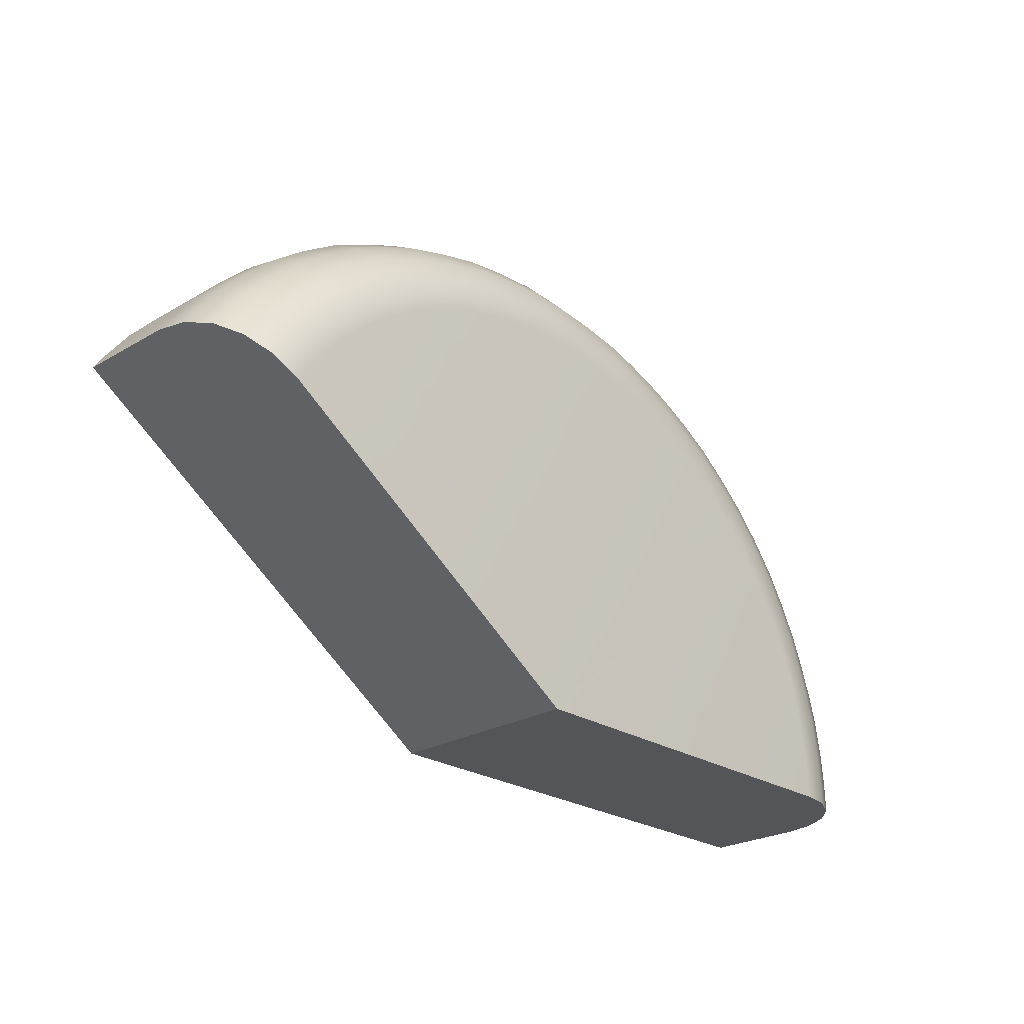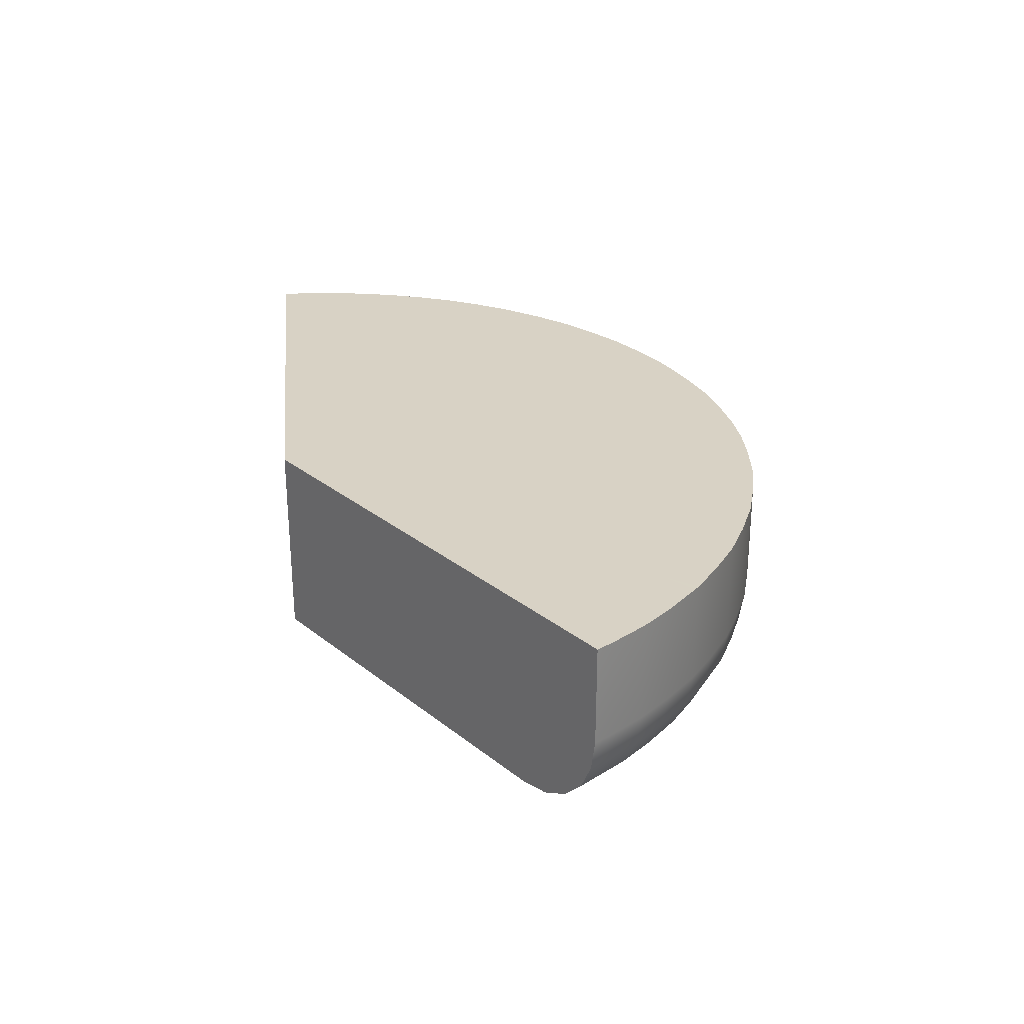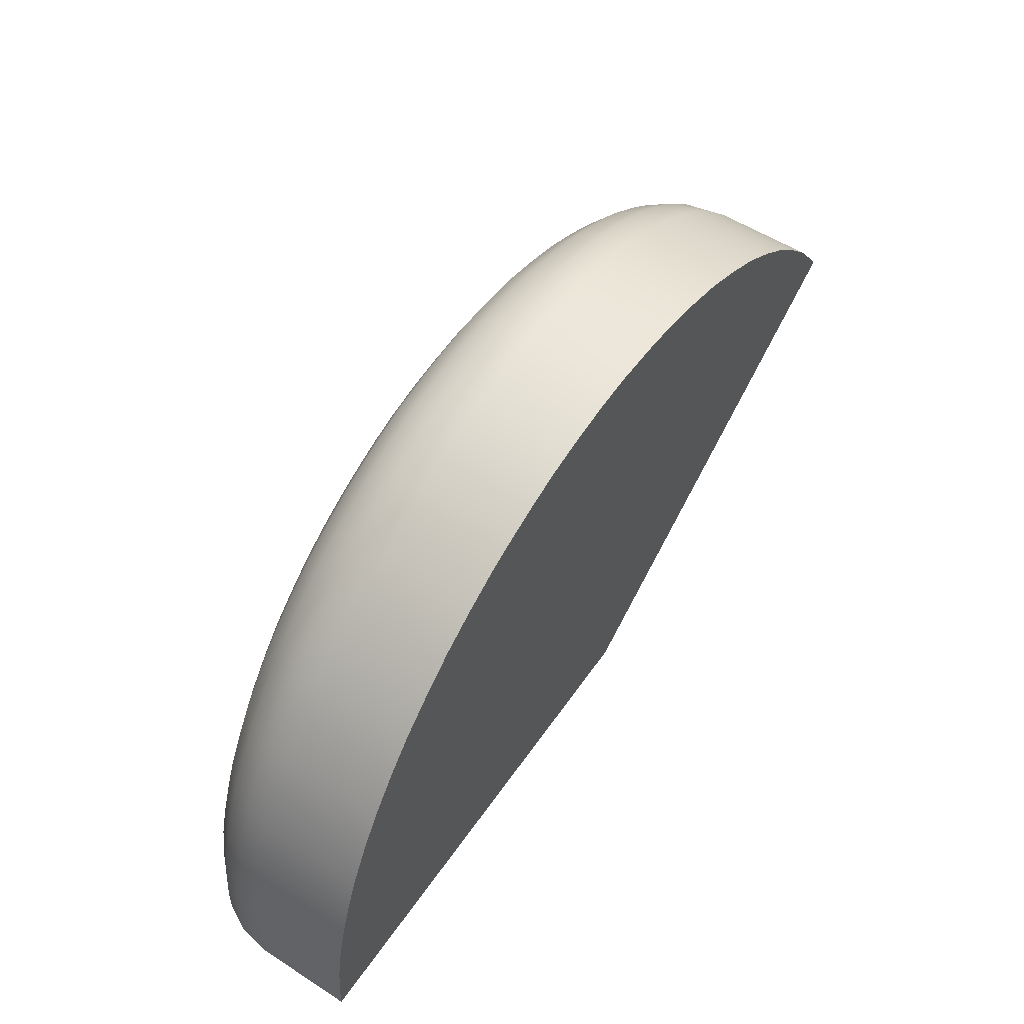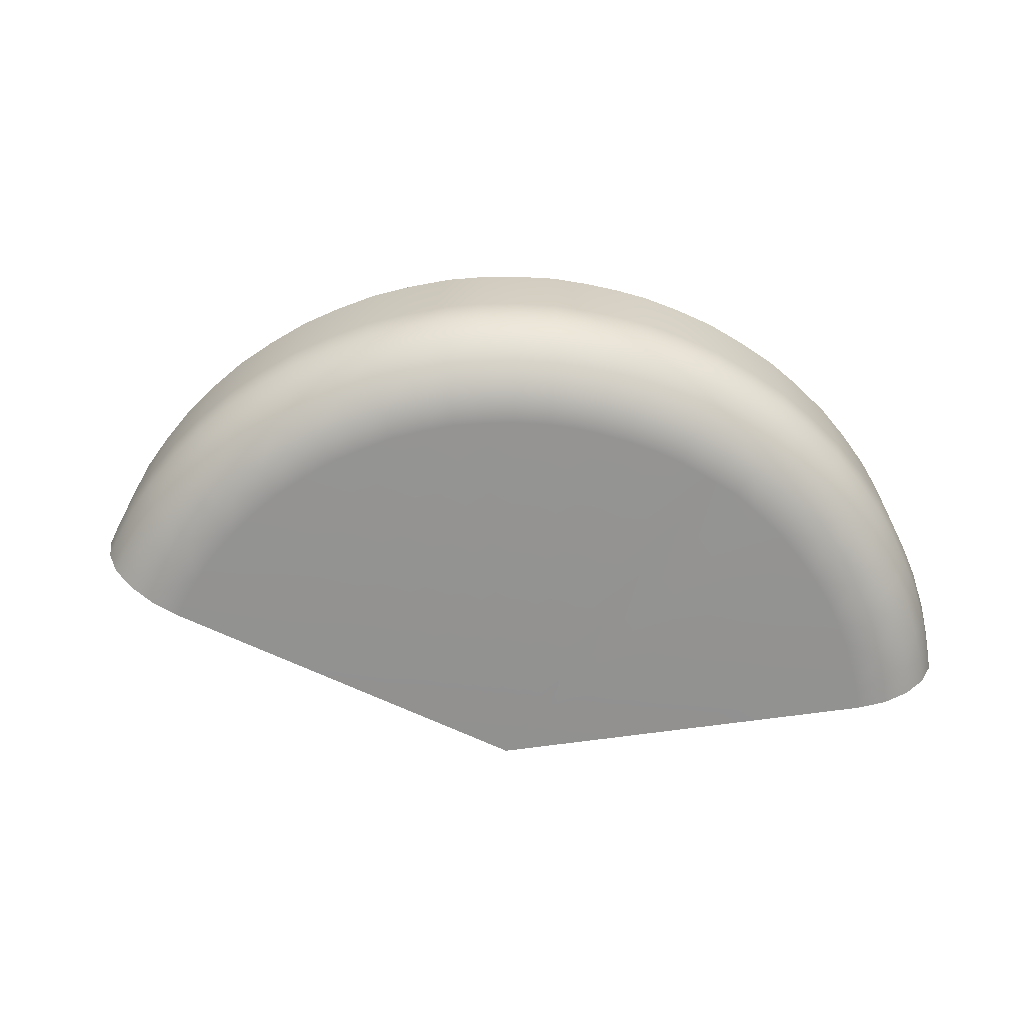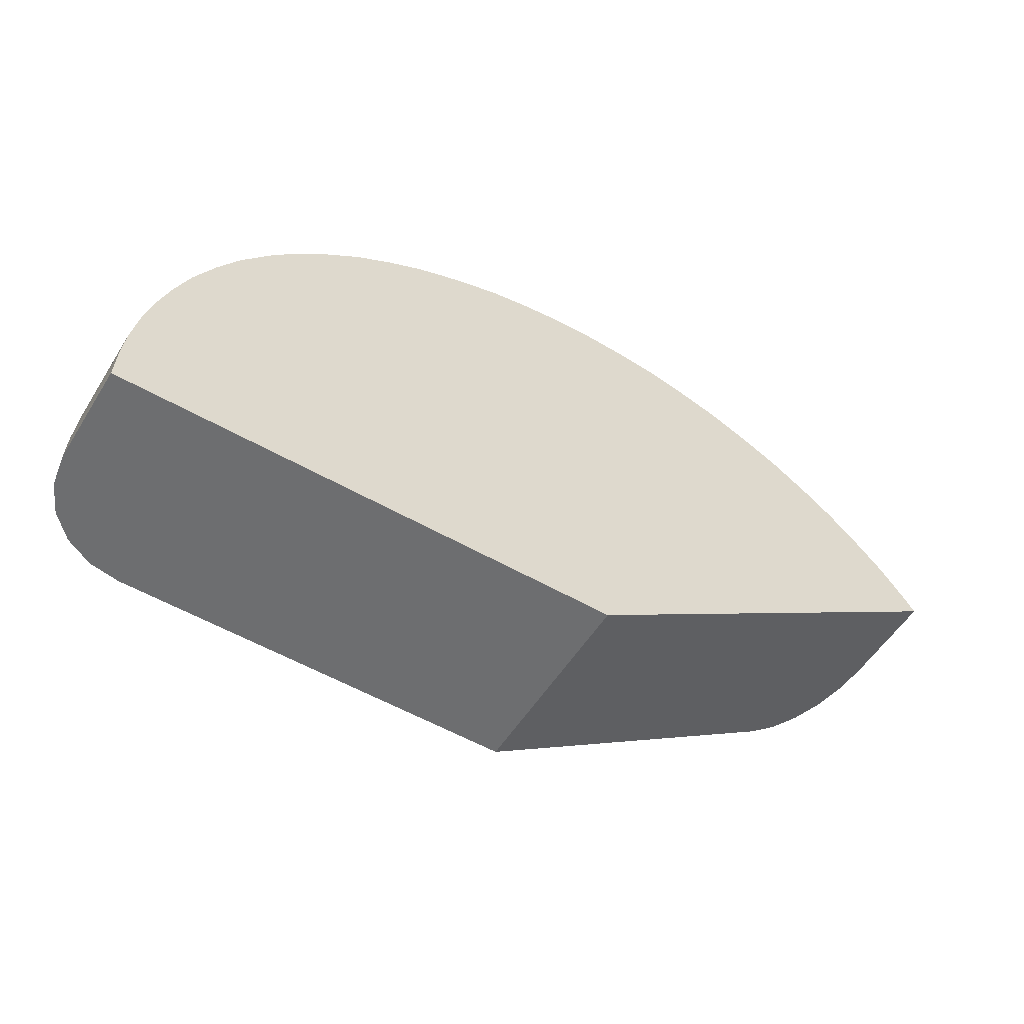
<metadata>
{"format":"obj","ext":"obj","renderer":"f3d","projection":"perspective","resolution":1024,"background":"white","views":[{"elev":-24.7,"azim":-46.2,"up":"+Z"},{"elev":27.7,"azim":-96.1,"up":"+Y"},{"elev":55.1,"azim":124.1,"up":"+Z"},{"elev":-65.9,"azim":8.1,"up":"+Y"},{"elev":-54.3,"azim":148.5,"up":"+Z"}]}
</metadata>
<code>
g Fillet146_25L_Mesh
v -20.71 -10 13.84
v -20.71 -5 13.84
v -20.23 -5 14.57
v -20.23 -10 14.57
v -18.92 -5 16.27
v -20.02 -11.53 14.43
v -20.51 -11.53 13.71
v -18.92 -10 16.27
v -17.47 -5.002 17.79
v -19.46 -12.9 14.01
v -19.97 -12.9 13.35
v -19.05 -14 12.73
v -18.73 -11.53 16.11
v -17.47 -10.01 17.78
v -15.8 -5 19.31
v -18.57 -14 13.37
v -17.88 -14.7 11.95
v -18.2 -12.9 15.65
v -17.31 -11.53 17.61
v -15.8 -10 19.31
v -14.16 -5 20.52
v -16.81 -12.9 17.11
v -15.66 -11.53 19.11
v -14.16 -10 20.52
v -12.21 -5 21.76
v -14.02 -11.53 20.32
v -12.21 -10 21.76
v -10.33 -5 22.68
v -10.33 -10 22.68
v -8.245 -5 23.55
v -8.245 -10 23.55
v -6.146 -5 24.15
v -10.23 -11.53 22.46
v -12.09 -11.53 21.55
v -13.62 -12.9 19.75
v -6.146 -10 24.15
v -4.03 -5 24.62
v -15.21 -12.9 18.57
v -14.52 -14 17.72
v -4.03 -10 24.62
v -3.996 -11.53 24.38
v -1.901 -5 24.85
v -6.087 -11.53 23.91
v -1.901 -10 24.85
v -8.171 -11.53 23.32
v 0.303 -10 24.95
v 0.303 -5 24.95
v -5.92 -12.9 23.22
v -7.933 -12.9 22.65
v -1.881 -11.53 24.62
v 2.174 -10 24.84
v 2.147 -11.53 24.6
v 2.174 -5 24.84
v 4.135 -10 24.58
v 4.135 -5 24.58
v 0.3019 -11.53 24.72
v -1.835 -12.9 23.92
v 6.16 -10 24.18
v 6.16 -5 24.18
v 7.92 -5 23.62
v 0.2892 -12.9 24.02
v -3.902 -12.9 23.69
v 4.079 -11.53 24.34
v -1.763 -14 22.83
v 7.92 -10 23.62
v 6.109 -11.53 23.94
v 3.948 -12.9 23.65
v 2.084 -12.9 23.89
v 0.2269 -14 22.93
v 9.544 -10 23.02
v 9.544 -5 23.02
v 11.05 -10 22.35
v 11.05 -5 22.35
v 12.78 -5 21.4
v 9.441 -11.53 22.82
v 7.843 -11.53 23.41
v 5.964 -12.9 23.26
v 3.745 -14 22.58
v 7.617 -12.9 22.74
v 1.987 -14 22.8
v 1.863 -14.7 21.43
v 5.731 -14 22.19
v 3.491 -14.7 21.24
v 10.95 -11.53 22.13
v 9.134 -12.9 22.17
v 8.672 -14 21.18
v 7.269 -14 21.71
v 5.438 -14.7 20.84
v 3.209 -14.94 19.75
v 6.832 -14.7 20.41
v 12.78 -10 21.4
v 10.65 -12.9 21.48
v 5.112 -14.94 19.35
v -0 -14.94 0
v 6.346 -14.94 18.98
v 8.09 -14.7 19.93
v 7.445 -14.94 18.55
v 9.603 -14.7 19.25
v 14.56 -10 20.26
v 14.56 -5 20.26
v 16.24 -10 18.9
v 16.24 -5 18.9
v 17.86 -10 17.42
v 17.86 -5 17.42
v 19.22 -5 15.89
v 14.42 -11.53 20.07
v 8.958 -14.94 17.86
v 10.18 -14 20.49
v 16.09 -11.53 18.71
v 12.66 -11.53 21.19
v 12.3 -12.9 20.58
v 14.01 -12.9 19.5
v 11.75 -14 19.64
v 11.06 -14.7 18.46
v 13.37 -14 18.62
v 10.28 -14.94 17.15
v 12.56 -14.7 17.5
v 15.65 -12.9 18.16
v 17.19 -12.9 16.76
v 14.97 -14 17.31
v 11.66 -14.94 16.27
v 13.15 -14.94 15.05
v 14.41 -14.92 13.97
v 15.44 -14.7 15.01
v 15.41 -14.94 12.74
v 14.11 -14.7 16.24
v 17.69 -11.53 17.25
v 19.04 -11.53 15.73
v 16.42 -14 15.98
v 17.64 -14 14.6
v 16.59 -14.7 13.72
v 19.22 -10 15.89
v 20.61 -5 14.06
v 20.61 -10 14.06
v 21.67 -5 12.33
v 18.48 -12.9 15.28
v 20.42 -11.53 13.92
v 21.67 -10 12.33
v 22.65 -5 10.43
v 19.83 -12.9 13.51
v 18.94 -14 12.9
v 21.46 -11.53 12.21
v 22.65 -10 10.43
v 23.37 -5 8.657
v 20.84 -12.9 11.85
v 17.81 -14.7 12.12
v 22.43 -11.53 10.33
v 23.37 -10 8.657
v 23.92 -5 6.998
v 19.89 -14 11.31
v 16.56 -14.94 11.26
v 23.14 -11.53 8.57
v 23.92 -10 6.998
v 24.37 -5 5.313
v 21.79 -12.9 10.03
v 18.69 -14.7 10.62
v 17.38 -14.94 9.884
v 18.17 -14.94 8.345
v 19.55 -14.7 8.99
v 22.46 -12.9 8.324
v 21.44 -14 7.944
v 20.8 -14 9.572
v 20.14 -14.7 7.455
v 23.01 -12.9 6.731
v 18.76 -14.94 6.95
v 19.17 -14.94 5.61
v 20.63 -14.7 6.036
v 19.55 -14.94 4.264
v 19.82 -14.94 2.578
v 21.34 -14.7 2.776
v 19.94 -14.94 1.219
v 21.04 -14.7 4.584
v 21.96 -14 6.426
v 22.38 -14 4.883
v 23.45 -12.9 5.107
v 23.68 -11.53 6.932
v 24.13 -11.53 5.263
v 24.48 -11.53 3.184
v 24.37 -10 5.313
v 24.73 -5 3.214
v 24.73 -10 3.214
v 24.87 -5 1.521
v 24.87 -10 1.521
v 24.94 -5 0
v 24.94 -10 0
v 24.67 -11.53 0
v 24.63 -11.53 1.507
v 23.97 -12.9 0
v 23.93 -12.9 1.462
v 22.88 -14 0
v 23.79 -12.9 3.088
v 22.84 -14 1.397
v 21.51 -14.7 0
v 22.7 -14 2.956
v 21.46 -14.7 1.314
v 19.99 -14.94 0
v 1.73 -14.94 19.9
v 0.0615 -14.94 20.03
v 0.1484 -14.7 21.56
v -1.573 -14.94 19.93
v -1.673 -14.7 21.45
v -3.48 -14.7 21.26
v -3.236 -14.94 19.75
v -4.967 -14.94 19.34
v -6.611 -14.94 18.88
v -8.244 -14.94 18.2
v -3.695 -14 22.63
v -5.659 -14 22.16
v -5.331 -14.7 20.83
v -7.56 -14 21.6
v -9.471 -14 20.83
v -7.102 -14.7 20.32
v -8.889 -14.7 19.58
v -9.831 -14.94 17.43
v -9.932 -12.9 21.82
v -11.75 -12.9 20.94
v -10.56 -14.7 18.77
v -12.99 -14 18.85
v -11.23 -14 19.98
v -12.2 -14.7 17.73
v -11.33 -14.94 16.48
v -13.64 -14.7 16.66
v -12.67 -14.94 15.48
v -15.07 -14.68 15.35
v -14 -14.94 14.28
v -15.18 -14.94 13.04
v -16.04 -14 16.34
v -16.34 -14.7 14.04
v -17.38 -14 14.94
v -17.46 -14.7 12.56
v -16.62 -14.94 11.1
v -16.23 -14.94 11.66
v -20.71 -5 13.84
v -0 -5 0
v -20.23 -5 14.57
v -18.92 -5 16.27
v -17.47 -5.002 17.79
v -15.8 -5 19.31
v -14.16 -5 20.52
v -12.21 -5 21.76
v -10.33 -5 22.68
v -8.245 -5 23.55
v -6.146 -5 24.15
v -4.03 -5 24.62
v -1.901 -5 24.85
v 0.303 -5 24.95
v 2.174 -5 24.84
v 4.135 -5 24.58
v 6.16 -5 24.18
v 7.92 -5 23.62
v 9.544 -5 23.02
v 11.05 -5 22.35
v 12.78 -5 21.4
v 14.56 -5 20.26
v 16.24 -5 18.9
v 17.86 -5 17.42
v 19.22 -5 15.89
v 20.61 -5 14.06
v 21.67 -5 12.33
v 22.65 -5 10.43
v 23.37 -5 8.657
v 23.92 -5 6.998
v 24.37 -5 5.313
v 24.73 -5 3.214
v 24.87 -5 1.521
v 24.94 -5 0
v -0 -9.99 0
v 24.94 -5 0
v -0 -5 0
v 24.94 -10 0
v -0 -11.51 0
v 24.67 -11.53 0
v -0 -12.9 0
v 23.97 -12.9 0
v -0 -13.99 0
v 22.88 -14 0
v 21.51 -14.7 0
v -0 -14.69 0
v -0 -14.94 0
v 19.99 -14.94 0
v -17.88 -14.7 11.95
v -16.62 -14.94 11.1
v -0 -14.94 0
v -0 -14.69 0
v -19.05 -14 12.73
v -0 -13.99 0
v -19.97 -12.9 13.35
v -0 -12.9 0
v -20.51 -11.53 13.71
v -0 -11.51 0
v -20.71 -10 13.84
v -0 -9.99 0
v -20.71 -5 13.84
v -0 -5 0
g Fillet146_25L_Mesh_0
f 3 2 1
f 4 3 1
f 5 3 4
f 4 1 6
f 1 7 6
f 8 5 4
f 8 4 6
f 9 5 8
f 6 7 10
f 7 11 10
f 10 11 12
f 13 8 6
f 13 6 10
f 14 9 8
f 15 9 14
f 16 10 12
f 16 12 17
f 18 13 10
f 18 10 16
f 8 13 19
f 14 8 19
f 20 15 14
f 21 15 20
f 19 13 22
f 13 18 22
f 14 19 23
f 20 14 23
f 23 19 22
f 24 21 20
f 25 21 24
f 24 20 26
f 20 23 26
f 27 25 24
f 27 24 26
f 28 25 27
f 29 28 27
f 30 28 29
f 31 30 29
f 32 30 31
f 29 27 33
f 31 29 33
f 34 27 26
f 27 34 33
f 26 23 35
f 34 26 35
f 36 32 31
f 37 32 36
f 23 38 35
f 38 23 22
f 38 22 39
f 35 38 39
f 40 37 36
f 40 36 41
f 42 37 40
f 36 31 43
f 36 43 41
f 44 42 40
f 44 40 41
f 31 45 43
f 45 31 33
f 42 44 46
f 47 42 46
f 43 45 48
f 41 43 48
f 45 33 49
f 45 49 48
f 50 44 41
f 46 44 50
f 47 46 51
f 51 46 52
f 53 47 51
f 53 51 54
f 54 51 52
f 55 53 54
f 56 46 50
f 46 56 52
f 50 41 57
f 56 50 57
f 55 54 58
f 59 55 58
f 59 58 60
f 52 56 61
f 61 56 57
f 41 62 57
f 62 41 48
f 63 54 52
f 58 54 63
f 61 57 64
f 57 62 64
f 58 65 60
f 66 58 63
f 58 66 65
f 63 52 67
f 66 63 67
f 68 52 61
f 52 68 67
f 69 61 64
f 68 61 69
f 60 65 70
f 71 60 70
f 71 70 72
f 73 71 72
f 73 72 74
f 70 65 75
f 72 70 75
f 66 76 65
f 65 76 75
f 77 66 67
f 76 66 77
f 67 68 78
f 77 67 78
f 79 76 77
f 75 76 79
f 68 80 78
f 78 80 81
f 80 68 69
f 80 69 81
f 82 77 78
f 77 82 79
f 83 78 81
f 82 78 83
f 84 72 75
f 85 75 79
f 84 75 85
f 85 79 86
f 82 87 79
f 79 87 86
f 88 82 83
f 87 82 88
f 83 81 89
f 88 83 89
f 90 87 88
f 86 87 90
f 72 84 91
f 72 91 74
f 92 84 85
f 92 85 86
f 93 88 89
f 90 88 93
f 93 89 94
f 95 90 93
f 95 93 94
f 96 90 95
f 96 86 90
f 97 96 95
f 97 95 94
f 86 96 98
f 98 96 97
f 74 91 99
f 100 74 99
f 100 99 101
f 102 100 101
f 102 101 103
f 104 102 103
f 105 104 103
f 99 91 106
f 101 99 106
f 107 97 94
f 107 98 97
f 108 86 98
f 108 92 86
f 103 101 109
f 109 101 106
f 91 110 106
f 84 110 91
f 84 92 110
f 92 108 111
f 92 111 110
f 106 110 112
f 109 106 112
f 110 111 112
f 113 108 98
f 108 113 111
f 114 98 107
f 114 113 98
f 111 113 115
f 112 111 115
f 115 113 114
f 116 114 107
f 116 107 94
f 117 114 116
f 117 115 114
f 118 112 115
f 118 109 112
f 109 118 119
f 120 118 115
f 120 115 117
f 119 118 120
f 121 116 94
f 121 117 116
f 122 121 94
f 117 121 122
f 123 122 94
f 123 124 122
f 125 123 94
f 124 123 125
f 126 117 122
f 126 120 117
f 124 126 122
f 120 126 124
f 127 109 119
f 127 103 109
f 103 127 128
f 128 127 119
f 129 120 124
f 129 119 120
f 130 129 124
f 119 129 130
f 131 124 125
f 131 130 124
f 132 103 128
f 132 105 103
f 133 105 132
f 134 133 132
f 132 128 134
f 135 133 134
f 136 128 119
f 136 119 130
f 128 136 137
f 128 137 134
f 138 135 134
f 139 135 138
f 140 136 130
f 136 140 137
f 130 131 141
f 141 140 130
f 134 137 142
f 138 134 142
f 143 139 138
f 143 138 142
f 144 139 143
f 137 140 145
f 142 137 145
f 145 140 141
f 131 146 141
f 131 125 146
f 147 143 142
f 147 142 145
f 148 144 143
f 149 144 148
f 150 145 141
f 141 146 150
f 125 151 146
f 151 125 94
f 148 143 152
f 143 147 152
f 153 149 148
f 153 148 152
f 154 149 153
f 155 147 145
f 155 145 150
f 146 151 156
f 146 156 150
f 157 151 94
f 151 157 156
f 156 157 158
f 158 157 94
f 150 156 159
f 159 156 158
f 152 147 160
f 147 155 160
f 160 155 161
f 162 155 150
f 162 150 159
f 155 162 161
f 162 159 161
f 159 158 163
f 159 163 161
f 152 160 164
f 160 161 164
f 165 158 94
f 158 165 163
f 166 165 94
f 163 165 166
f 161 163 167
f 167 163 166
f 168 166 94
f 169 168 94
f 168 169 170
f 171 169 94
f 170 169 171
f 166 168 172
f 167 166 172
f 172 168 170
f 173 161 167
f 161 173 164
f 167 172 174
f 173 167 174
f 174 172 170
f 164 173 175
f 173 174 175
f 176 164 175
f 176 152 164
f 176 153 152
f 153 176 177
f 177 176 175
f 177 175 178
f 179 153 177
f 179 177 178
f 179 154 153
f 180 154 179
f 181 180 179
f 181 179 178
f 182 180 181
f 183 182 181
f 181 178 183
f 184 182 183
f 185 184 183
f 185 183 186
f 183 187 186
f 178 187 183
f 186 187 188
f 187 189 188
f 187 178 189
f 188 189 190
f 178 191 189
f 175 191 178
f 175 174 191
f 189 192 190
f 189 191 192
f 190 192 193
f 174 194 191
f 191 194 192
f 194 174 170
f 194 170 192
f 192 195 193
f 170 195 192
f 193 195 196
f 195 170 171
f 195 171 196
f 196 171 94
f 89 197 94
f 81 197 89
f 197 81 198
f 197 198 94
f 81 199 198
f 69 199 81
f 198 199 200
f 198 200 94
f 199 69 201
f 199 201 200
f 201 202 200
f 69 64 201
f 201 64 202
f 200 203 94
f 202 203 200
f 203 204 94
f 203 202 204
f 204 205 94
f 205 206 94
f 64 207 202
f 62 207 64
f 207 62 208
f 207 208 202
f 62 48 208
f 202 209 204
f 204 209 205
f 208 209 202
f 208 48 210
f 48 49 210
f 210 49 211
f 209 208 212
f 208 210 212
f 209 212 205
f 210 211 212
f 212 213 205
f 213 206 205
f 211 213 212
f 206 213 214
f 206 214 94
f 49 215 211
f 33 215 49
f 33 34 215
f 34 216 215
f 215 216 211
f 216 34 35
f 213 211 217
f 213 217 214
f 216 35 218
f 218 35 39
f 216 219 211
f 211 219 217
f 219 216 218
f 219 218 217
f 217 220 214
f 218 220 217
f 214 221 94
f 220 221 214
f 220 218 222
f 218 39 222
f 221 220 223
f 220 222 223
f 221 223 94
f 222 39 224
f 222 224 223
f 223 225 94
f 224 225 223
f 225 226 94
f 225 224 226
f 39 227 224
f 22 227 39
f 22 18 227
f 224 227 228
f 224 228 226
f 18 229 227
f 227 229 228
f 229 18 16
f 229 16 228
f 16 230 228
f 228 230 226
f 230 16 17
f 230 17 231
f 232 231 94
f 226 232 94
f 232 230 231
f 230 232 226
f 235 234 233
f 236 234 235
f 237 234 236
f 238 234 237
f 239 234 238
f 240 234 239
f 241 234 240
f 242 234 241
f 243 234 242
f 244 234 243
f 245 234 244
f 246 234 245
f 247 234 246
f 248 234 247
f 249 234 248
f 250 234 249
f 251 234 250
f 252 234 251
f 253 234 252
f 254 234 253
f 255 234 254
f 256 234 255
f 257 234 256
f 258 234 257
f 259 234 258
f 260 234 259
f 261 234 260
f 262 234 261
f 263 234 262
f 264 234 263
f 265 234 264
f 266 234 265
f 269 268 267
f 268 270 267
f 267 270 271
f 270 272 271
f 271 272 273
f 272 274 273
f 273 274 275
f 274 276 275
f 275 276 277
f 278 275 277
f 279 278 277
f 280 279 277
f 283 282 281
f 284 283 281
f 284 281 285
f 286 284 285
f 286 285 287
f 288 286 287
f 288 287 289
f 290 288 289
f 290 289 291
f 292 290 291
f 292 291 293
f 294 292 293

</code>
